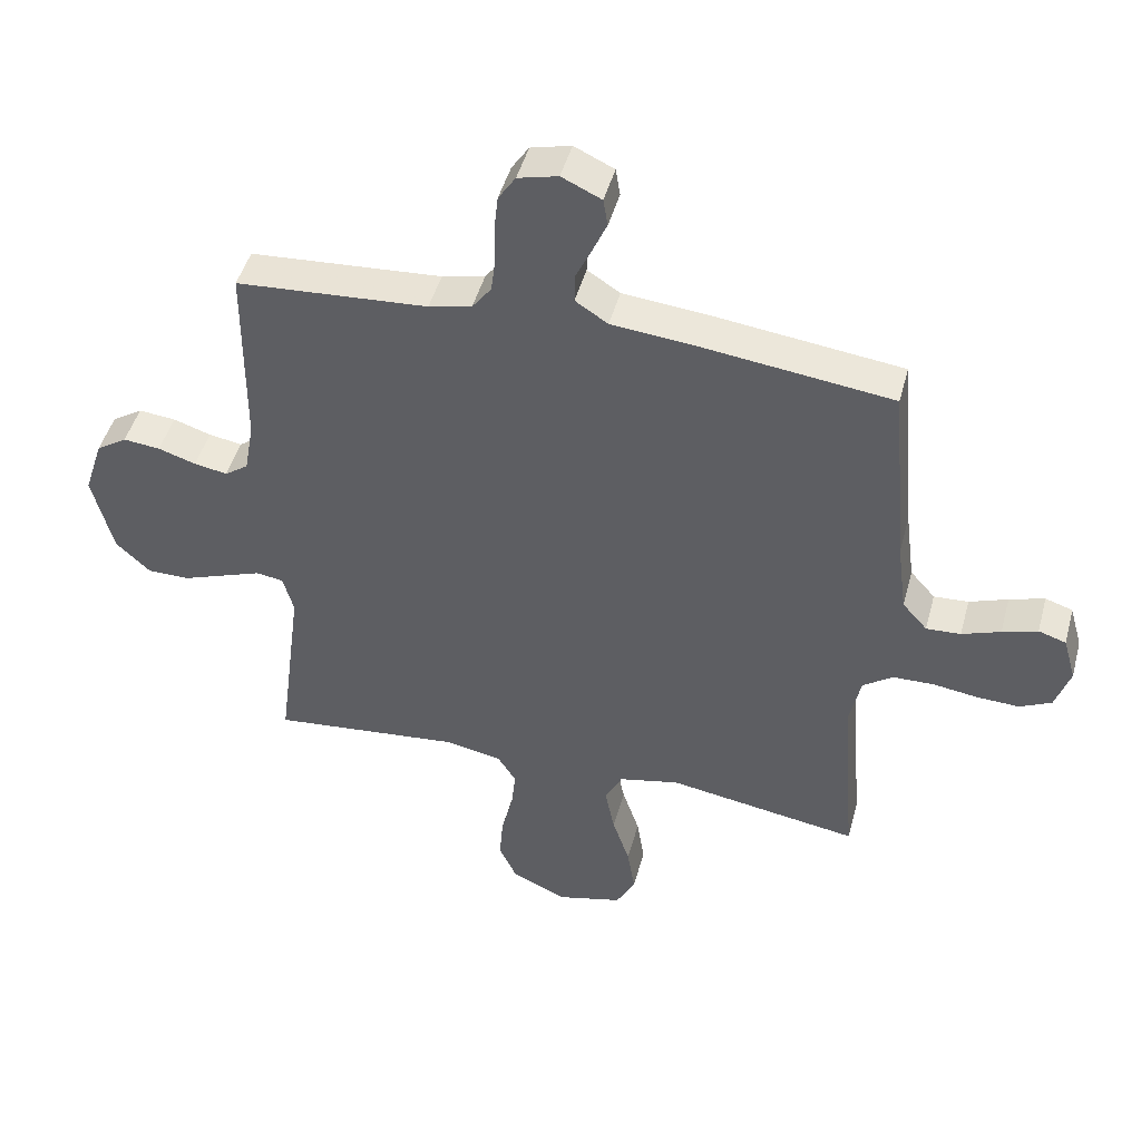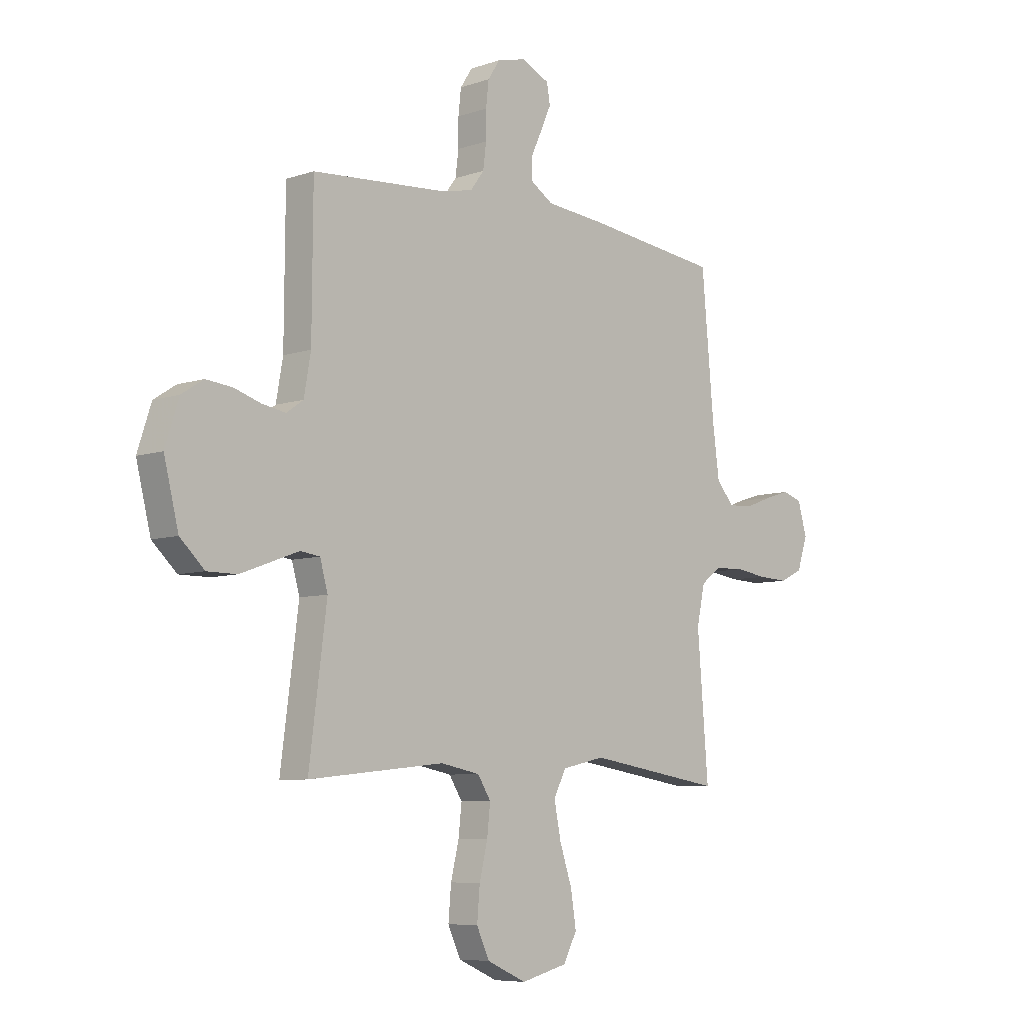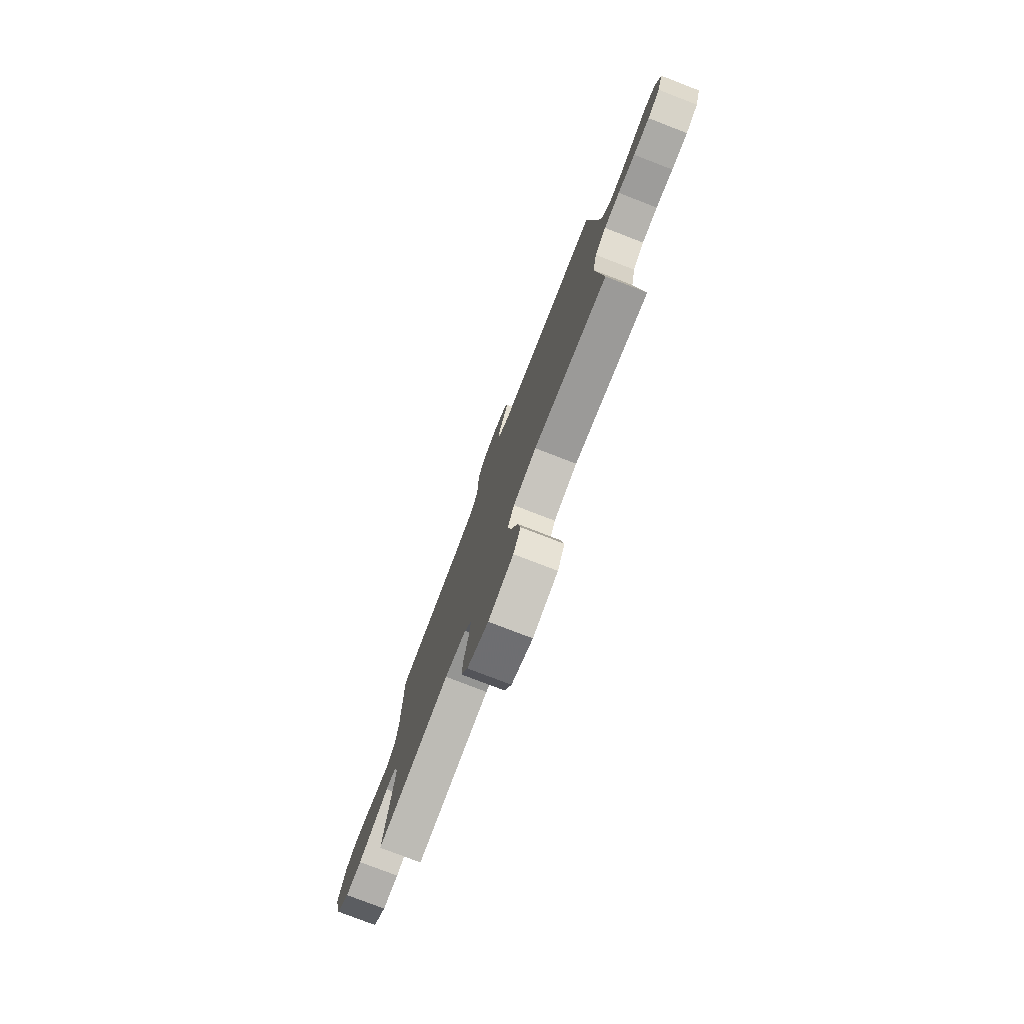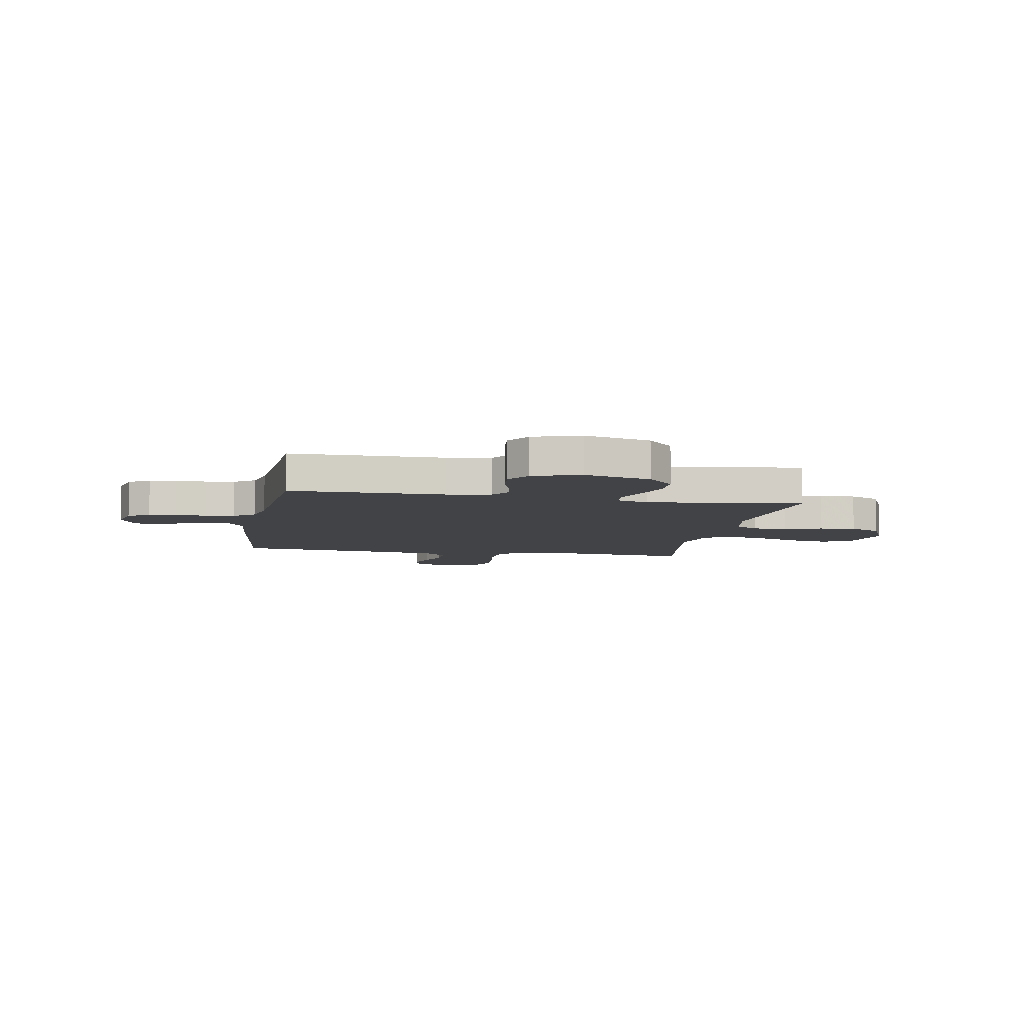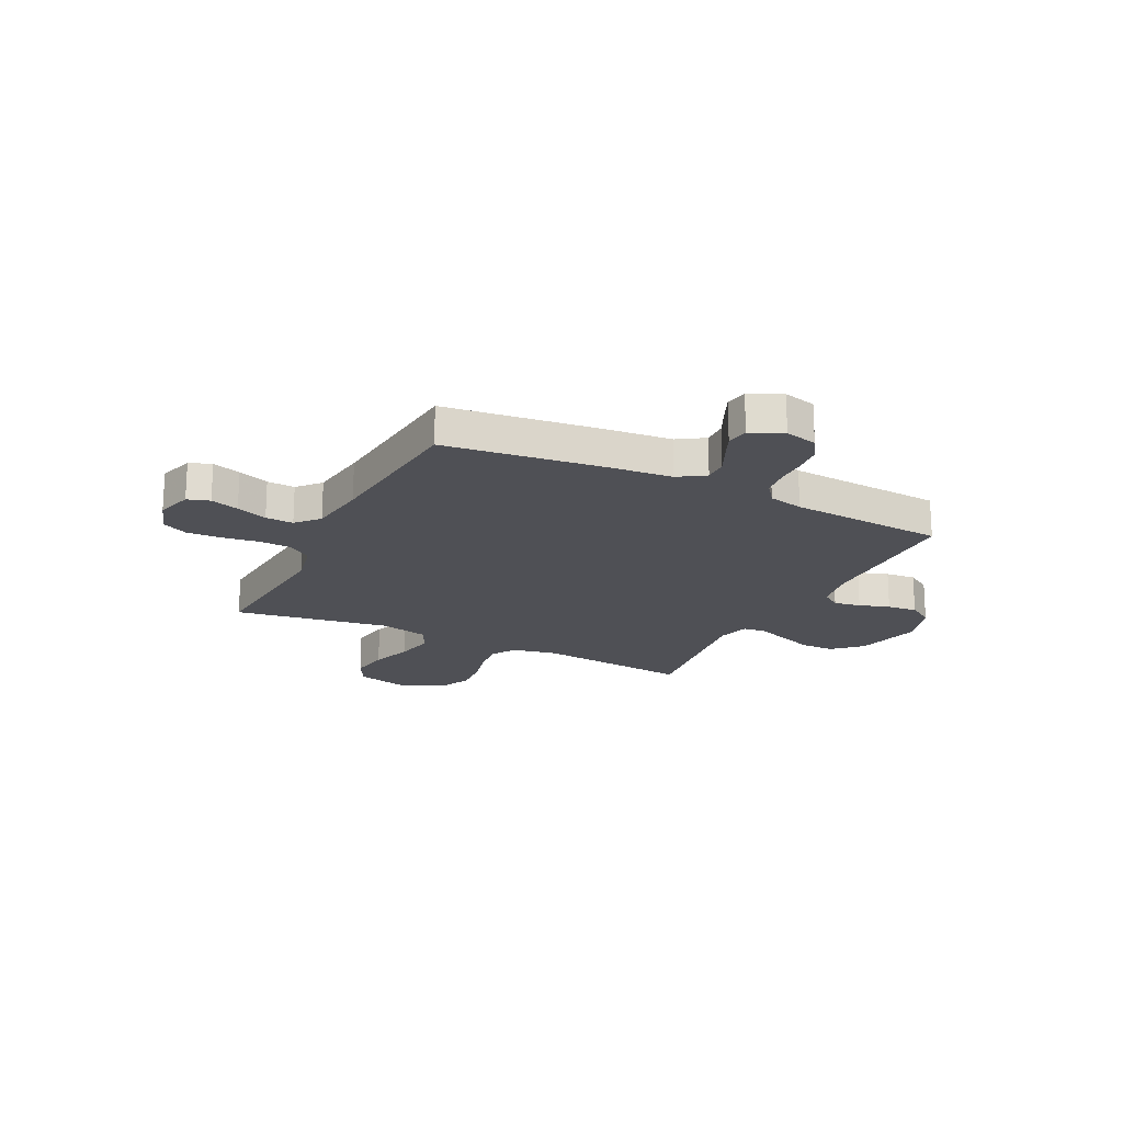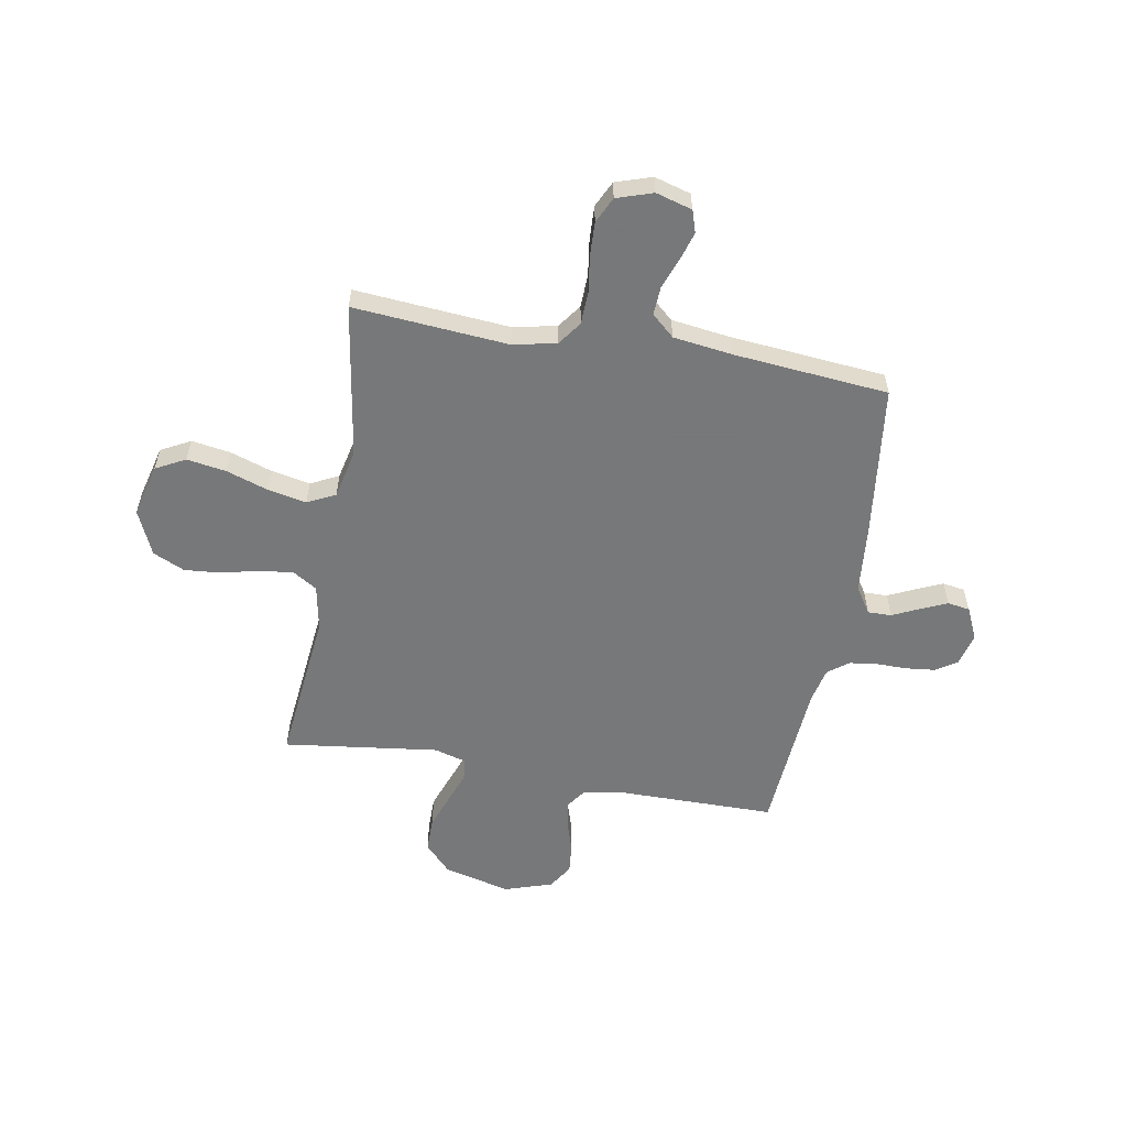
<metadata>
{"format":"obj","ext":"obj","renderer":"f3d","projection":"perspective","resolution":1024,"background":"white","views":[{"elev":46.5,"azim":-165.1,"up":"+Z"},{"elev":-7.1,"azim":134.2,"up":"+Z"},{"elev":-78.3,"azim":-111.1,"up":"+Z"},{"elev":-7.2,"azim":79.6,"up":"+Y"},{"elev":-19.4,"azim":-26.4,"up":"+Y"},{"elev":-57.3,"azim":-100.1,"up":"+Y"}]}
</metadata>
<code>
v -0.5 0.07 0.5
v -0.2 0.07 0.537
v -0.072 0.07 0.549
v -0.021 0.07 0.582
v -0.022 0.07 0.628
v -0.046 0.07 0.679
v -0.069 0.07 0.731
v -0.062 0.07 0.774
v 0 0.07 0.803
v 0.063 0.07 0.787
v 0.09 0.07 0.746
v 0.096 0.07 0.691
v 0.096 0.07 0.631
v 0.103 0.07 0.576
v 0.133 0.07 0.536
v 0.2 0.07 0.521
v 0.5 0.07 0.5
v 0.502 0.07 0.2
v 0.517 0.07 0.115
v 0.554 0.07 0.089
v 0.606 0.07 0.098
v 0.665 0.07 0.117
v 0.723 0.07 0.123
v 0.771 0.07 0.092
v 0.801 0.07 0
v 0.769 0.07 -0.129
v 0.715 0.07 -0.18
v 0.649 0.07 -0.18
v 0.581 0.07 -0.155
v 0.521 0.07 -0.133
v 0.478 0.07 -0.139
v 0.461 0.07 -0.2
v 0.5 0.07 -0.5
v 0.2 0.07 -0.469
v 0.113 0.07 -0.486
v 0.084 0.07 -0.532
v 0.091 0.07 -0.597
v 0.109 0.07 -0.671
v 0.115 0.07 -0.742
v 0.087 0.07 -0.803
v 0 0.07 -0.842
v -0.102 0.07 -0.816
v -0.132 0.07 -0.759
v -0.12 0.07 -0.683
v -0.093 0.07 -0.602
v -0.078 0.07 -0.527
v -0.105 0.07 -0.473
v -0.2 0.07 -0.452
v -0.5 0.07 -0.5
v -0.476 0.07 -0.2
v -0.494 0.07 -0.116
v -0.54 0.07 -0.083
v -0.604 0.07 -0.081
v -0.674 0.07 -0.091
v -0.74 0.07 -0.094
v -0.79 0.07 -0.07
v -0.813 0.07 0
v -0.793 0.07 0.07
v -0.75 0.07 0.084
v -0.695 0.07 0.067
v -0.635 0.07 0.045
v -0.581 0.07 0.042
v -0.542 0.07 0.086
v -0.527 0.07 0.2
v -0.5 0 0.5
v -0.2 0 0.537
v -0.072 0 0.549
v -0.021 0 0.582
v -0.022 0 0.628
v -0.046 0 0.679
v -0.069 0 0.731
v -0.062 0 0.774
v 0 0 0.803
v 0.063 0 0.787
v 0.09 0 0.746
v 0.096 0 0.691
v 0.096 0 0.631
v 0.103 0 0.576
v 0.133 0 0.536
v 0.2 0 0.521
v 0.5 0 0.5
v 0.502 0 0.2
v 0.517 0 0.115
v 0.554 0 0.089
v 0.606 0 0.098
v 0.665 0 0.117
v 0.723 0 0.123
v 0.771 0 0.092
v 0.801 0 0
v 0.769 0 -0.129
v 0.715 0 -0.18
v 0.649 0 -0.18
v 0.581 0 -0.155
v 0.521 0 -0.133
v 0.478 0 -0.139
v 0.461 0 -0.2
v 0.5 0 -0.5
v 0.2 0 -0.469
v 0.113 0 -0.486
v 0.084 0 -0.532
v 0.091 0 -0.597
v 0.109 0 -0.671
v 0.115 0 -0.742
v 0.087 0 -0.803
v 0 0 -0.842
v -0.102 0 -0.816
v -0.132 0 -0.759
v -0.12 0 -0.683
v -0.093 0 -0.602
v -0.078 0 -0.527
v -0.105 0 -0.473
v -0.2 0 -0.452
v -0.5 0 -0.5
v -0.476 0 -0.2
v -0.494 0 -0.116
v -0.54 0 -0.083
v -0.604 0 -0.081
v -0.674 0 -0.091
v -0.74 0 -0.094
v -0.79 0 -0.07
v -0.813 0 0
v -0.793 0 0.07
v -0.75 0 0.084
v -0.695 0 0.067
v -0.635 0 0.045
v -0.581 0 0.042
v -0.542 0 0.086
v -0.527 0 0.2
f 58 59 60 61
f 56 57 58 61
f 56 61 62
f 53 54 55 56
f 52 53 56 62
f 51 52 62 63
f 48 49 50
f 47 48 50 51
f 42 43 44 45
f 42 45 46
f 41 42 46
f 40 41 46
f 37 38 39 40
f 36 37 40 46
f 35 36 46 47
f 32 33 34
f 31 32 34 35
f 26 27 28 29
f 26 29 30
f 25 26 30
f 24 25 30 31
f 21 22 23 24
f 20 21 24 31
f 16 17 18
f 15 16 18 19
f 10 11 12 13
f 10 13 14
f 9 10 14
f 8 9 14
f 5 6 7 8
f 5 8 14 15
f 64 1 2 3
f 64 3 4
f 63 64 4
f 51 63 4
f 47 51 4
f 35 47 4
f 19 20 31 35
f 15 19 35
f 4 5 15 35
f 125 124 123 122
f 125 122 121 120
f 126 125 120
f 120 119 118 117
f 126 120 117 116
f 127 126 116 115
f 114 113 112
f 115 114 112 111
f 109 108 107 106
f 110 109 106
f 110 106 105
f 110 105 104
f 104 103 102 101
f 110 104 101 100
f 111 110 100 99
f 98 97 96
f 99 98 96 95
f 93 92 91 90
f 94 93 90
f 94 90 89
f 95 94 89 88
f 88 87 86 85
f 95 88 85 84
f 82 81 80
f 83 82 80 79
f 77 76 75 74
f 78 77 74
f 78 74 73
f 78 73 72
f 72 71 70 69
f 79 78 72 69
f 67 66 65 128
f 68 67 128
f 68 128 127
f 68 127 115
f 68 115 111
f 68 111 99
f 99 95 84 83
f 99 83 79
f 99 79 69 68
f 1 65 66 2
f 2 66 67 3
f 3 67 68 4
f 4 68 69 5
f 5 69 70 6
f 6 70 71 7
f 7 71 72 8
f 8 72 73 9
f 9 73 74 10
f 10 74 75 11
f 11 75 76 12
f 12 76 77 13
f 13 77 78 14
f 14 78 79 15
f 15 79 80 16
f 16 80 81 17
f 17 81 82 18
f 18 82 83 19
f 19 83 84 20
f 20 84 85 21
f 21 85 86 22
f 22 86 87 23
f 23 87 88 24
f 24 88 89 25
f 25 89 90 26
f 26 90 91 27
f 27 91 92 28
f 28 92 93 29
f 29 93 94 30
f 30 94 95 31
f 31 95 96 32
f 32 96 97 33
f 33 97 98 34
f 34 98 99 35
f 35 99 100 36
f 36 100 101 37
f 37 101 102 38
f 38 102 103 39
f 39 103 104 40
f 40 104 105 41
f 41 105 106 42
f 42 106 107 43
f 43 107 108 44
f 44 108 109 45
f 45 109 110 46
f 46 110 111 47
f 47 111 112 48
f 48 112 113 49
f 49 113 114 50
f 50 114 115 51
f 51 115 116 52
f 52 116 117 53
f 53 117 118 54
f 54 118 119 55
f 55 119 120 56
f 56 120 121 57
f 57 121 122 58
f 58 122 123 59
f 59 123 124 60
f 60 124 125 61
f 61 125 126 62
f 62 126 127 63
f 63 127 128 64
f 64 128 65 1

</code>
